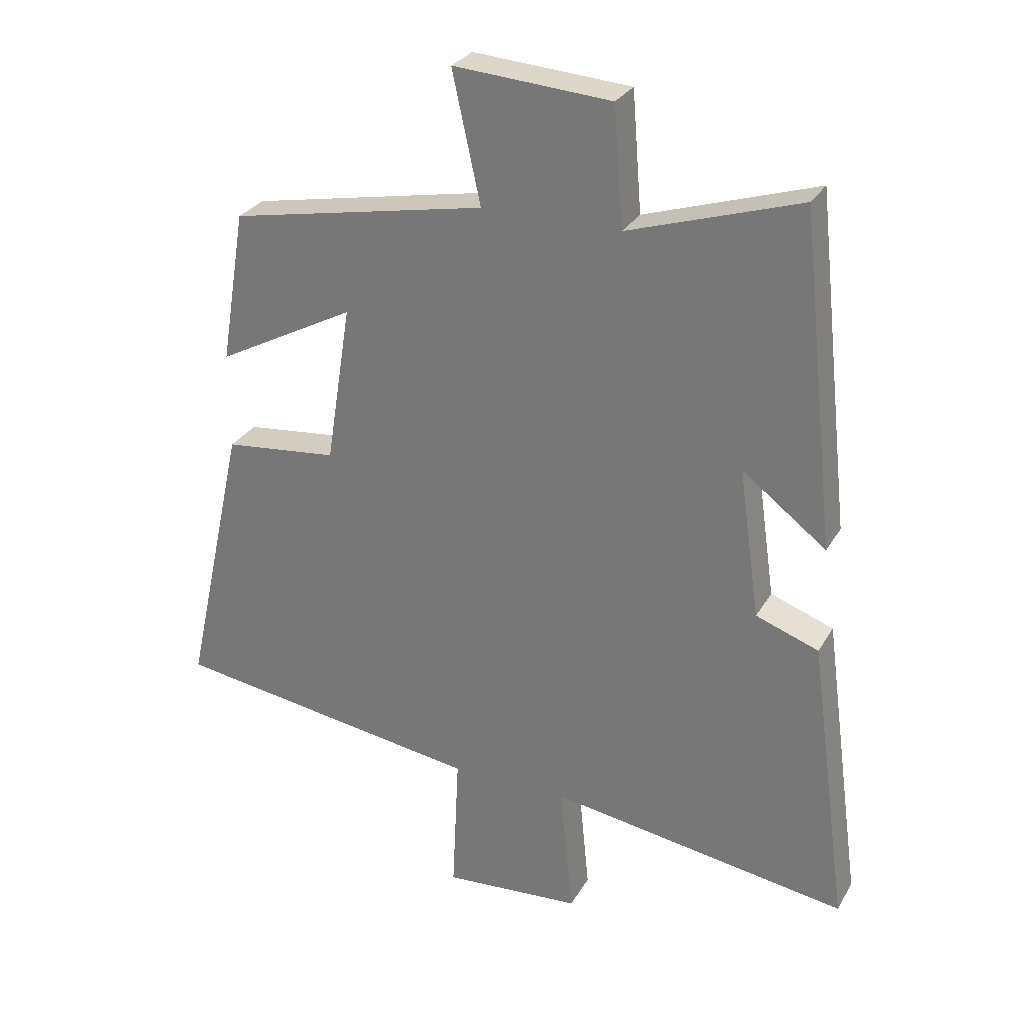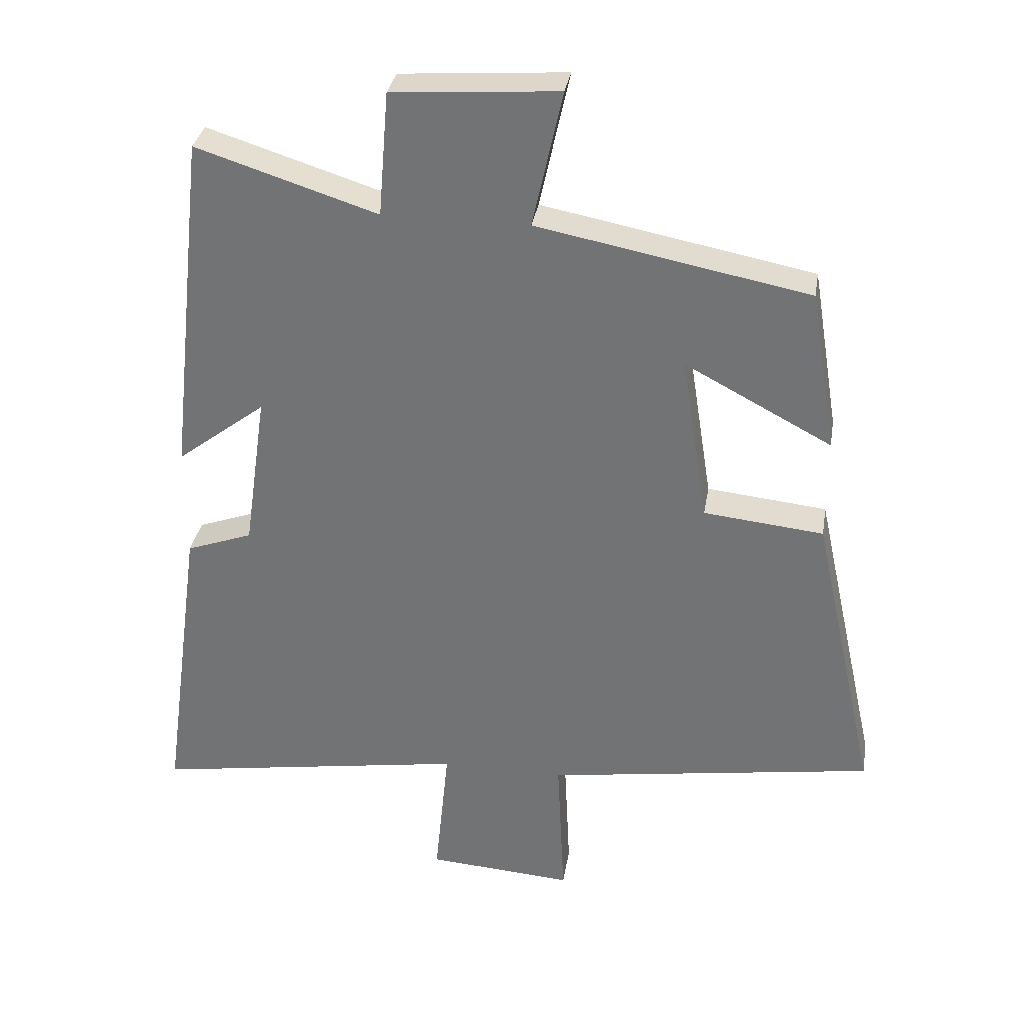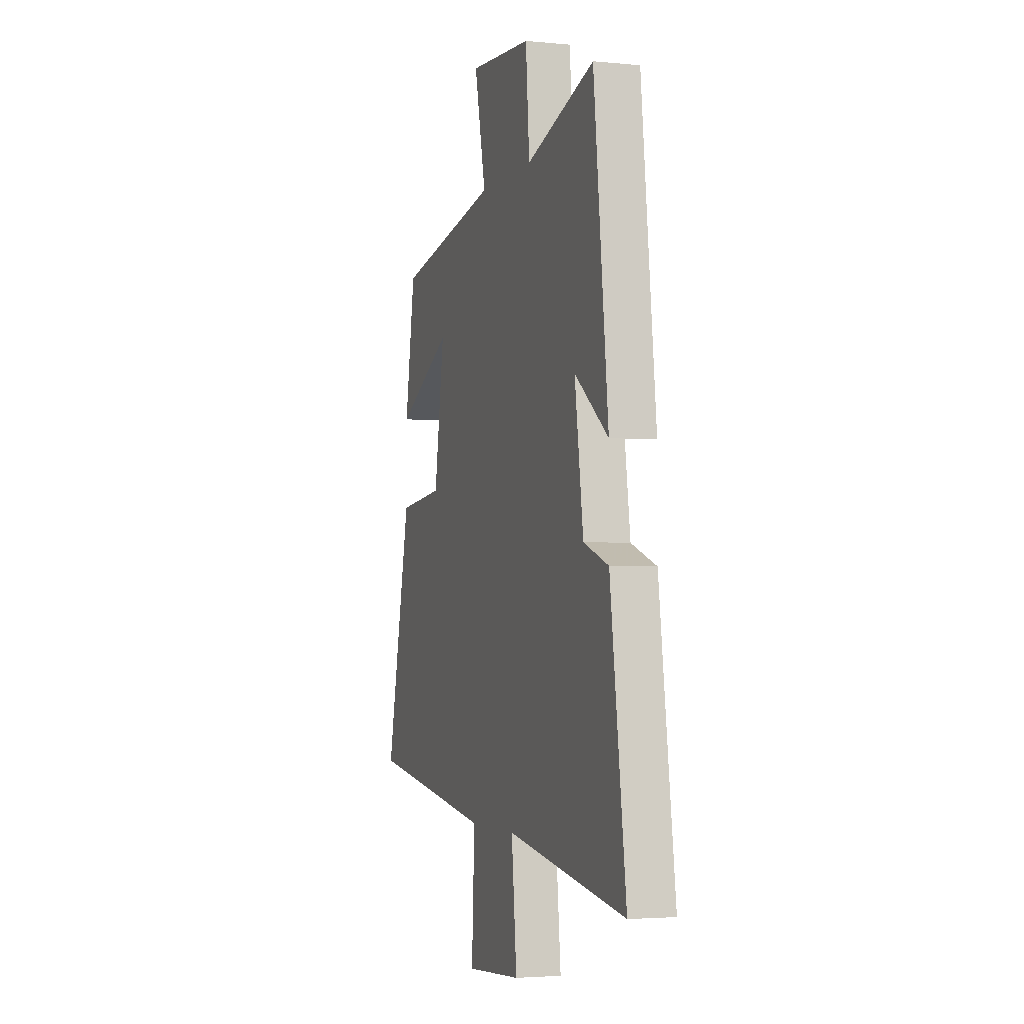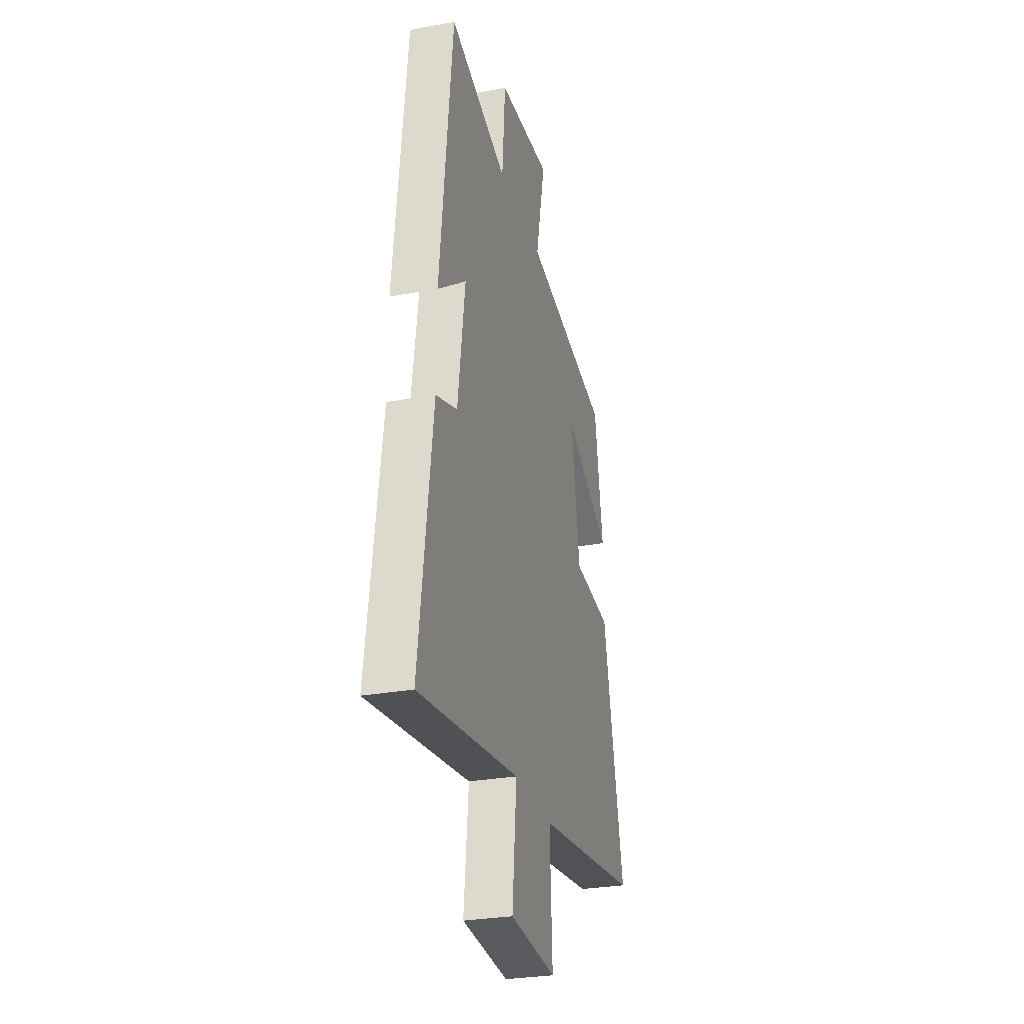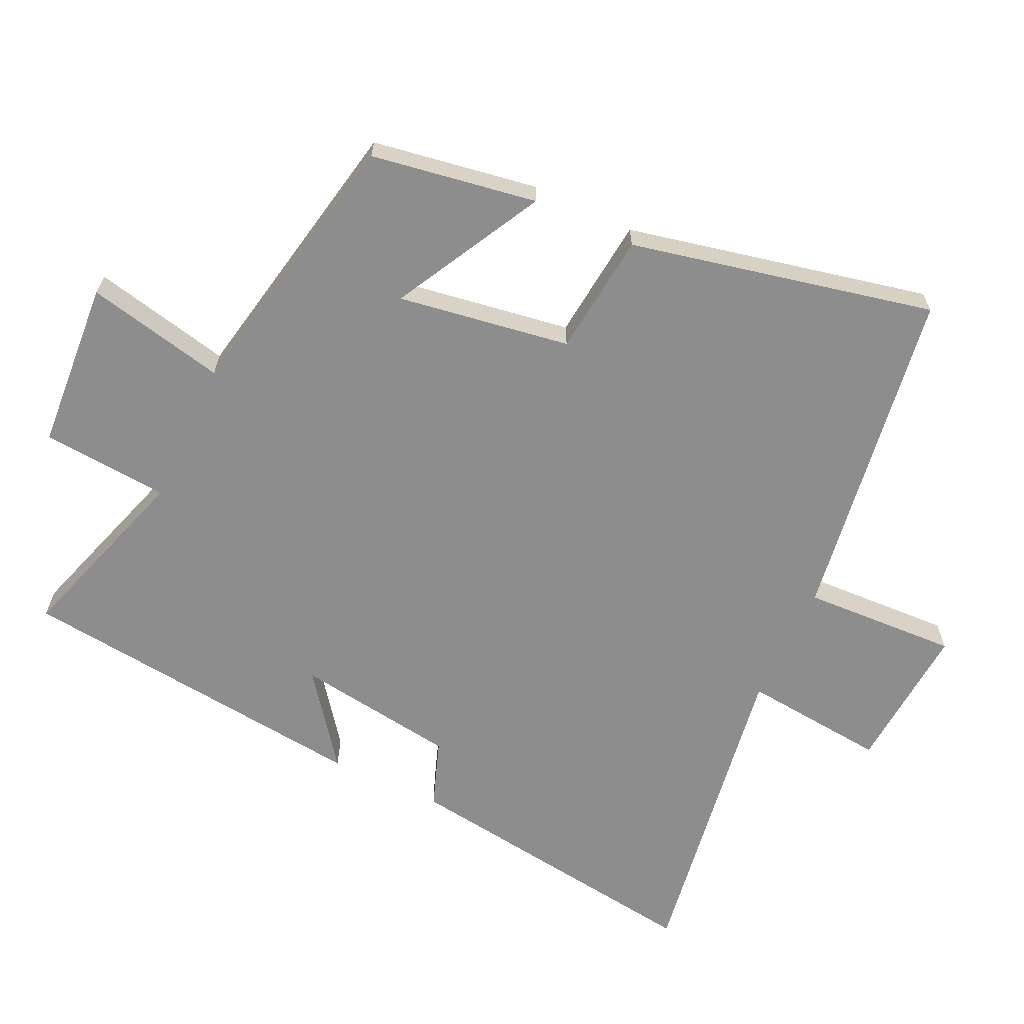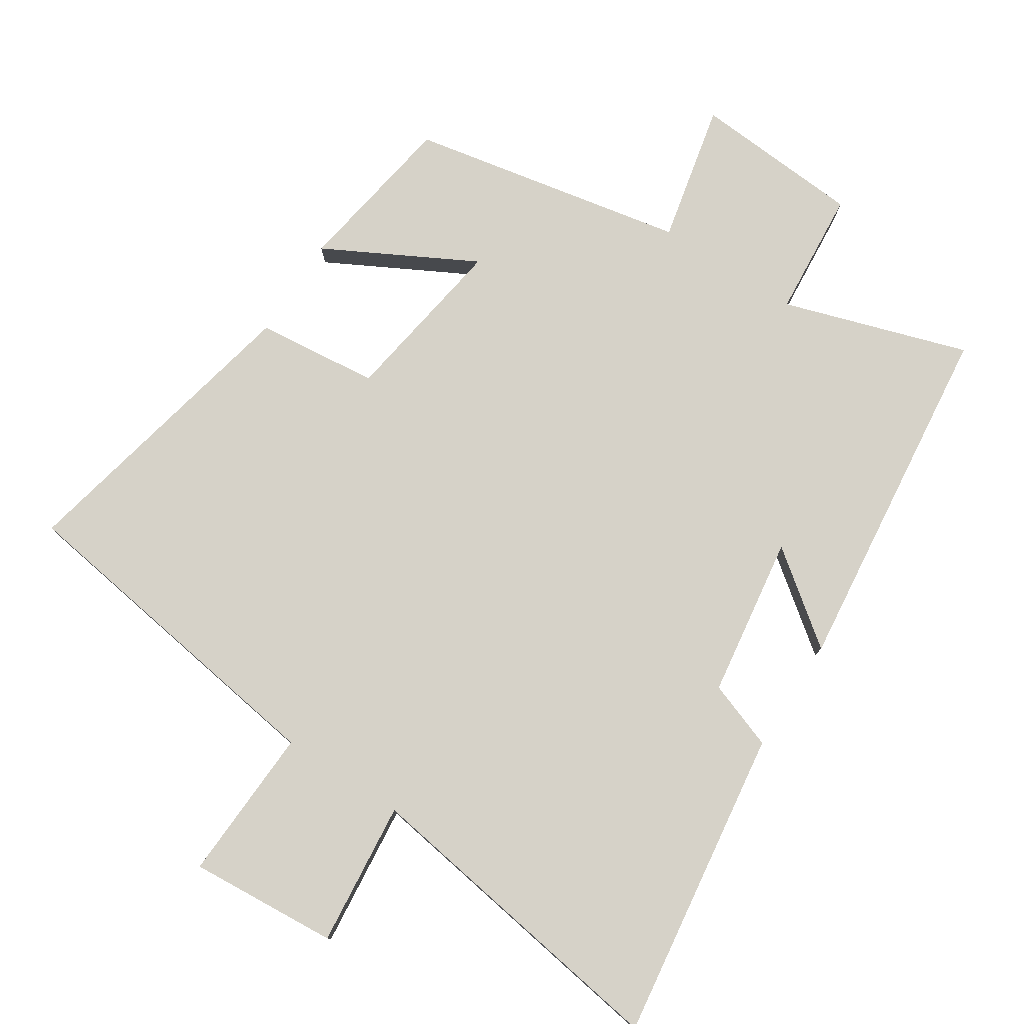
<metadata>
{"format":"obj","ext":"obj","renderer":"f3d","projection":"perspective","resolution":1024,"background":"white","views":[{"elev":28.6,"azim":-155.4,"up":"+Z"},{"elev":32.7,"azim":9.2,"up":"+Z"},{"elev":-3.2,"azim":-108.4,"up":"+Z"},{"elev":-28.9,"azim":-74.7,"up":"+Z"},{"elev":-64.7,"azim":64.8,"up":"+Y"},{"elev":78.2,"azim":-147.1,"up":"+Y"}]}
</metadata>
<code>
v -0.442 0.07 0.587
v -0.169 0.07 0.5
v -0.154 0.07 0.688
v 0.096 0.07 0.706
v 0.051 0.07 0.5
v 0.46 0.07 0.421
v 0.5 0.07 0.177
v 0.279 0.07 0.294
v 0.319 0.07 0.04
v 0.5 0.07 0.021
v 0.598 0.07 -0.426
v 0.101 0.07 -0.5
v 0.112 0.07 -0.729
v -0.108 0.07 -0.713
v -0.087 0.07 -0.5
v -0.563 0.07 -0.574
v -0.5 0.07 -0.112
v -0.4 0.07 -0.076
v -0.366 0.07 0.162
v -0.5 0.07 0.06
v -0.442 0 0.587
v -0.169 0 0.5
v -0.154 0 0.688
v 0.096 0 0.706
v 0.051 0 0.5
v 0.46 0 0.421
v 0.5 0 0.177
v 0.279 0 0.294
v 0.319 0 0.04
v 0.5 0 0.021
v 0.598 0 -0.426
v 0.101 0 -0.5
v 0.112 0 -0.729
v -0.108 0 -0.713
v -0.087 0 -0.5
v -0.563 0 -0.574
v -0.5 0 -0.112
v -0.4 0 -0.076
v -0.366 0 0.162
v -0.5 0 0.06
f 19 20 1 2
f 18 19 2
f 15 16 17 18
f 15 18 2
f 12 13 14 15
f 11 12 15
f 10 11 15
f 9 10 15
f 8 9 15 2
f 5 6 7 8
f 5 8 2
f 2 3 4 5
f 22 21 40 39
f 22 39 38
f 38 37 36 35
f 22 38 35
f 35 34 33 32
f 35 32 31
f 35 31 30
f 35 30 29
f 22 35 29 28
f 28 27 26 25
f 22 28 25
f 25 24 23 22
f 1 21 22 2
f 2 22 23 3
f 3 23 24 4
f 4 24 25 5
f 5 25 26 6
f 6 26 27 7
f 7 27 28 8
f 8 28 29 9
f 9 29 30 10
f 10 30 31 11
f 11 31 32 12
f 12 32 33 13
f 13 33 34 14
f 14 34 35 15
f 15 35 36 16
f 16 36 37 17
f 17 37 38 18
f 18 38 39 19
f 19 39 40 20
f 20 40 21 1

</code>
